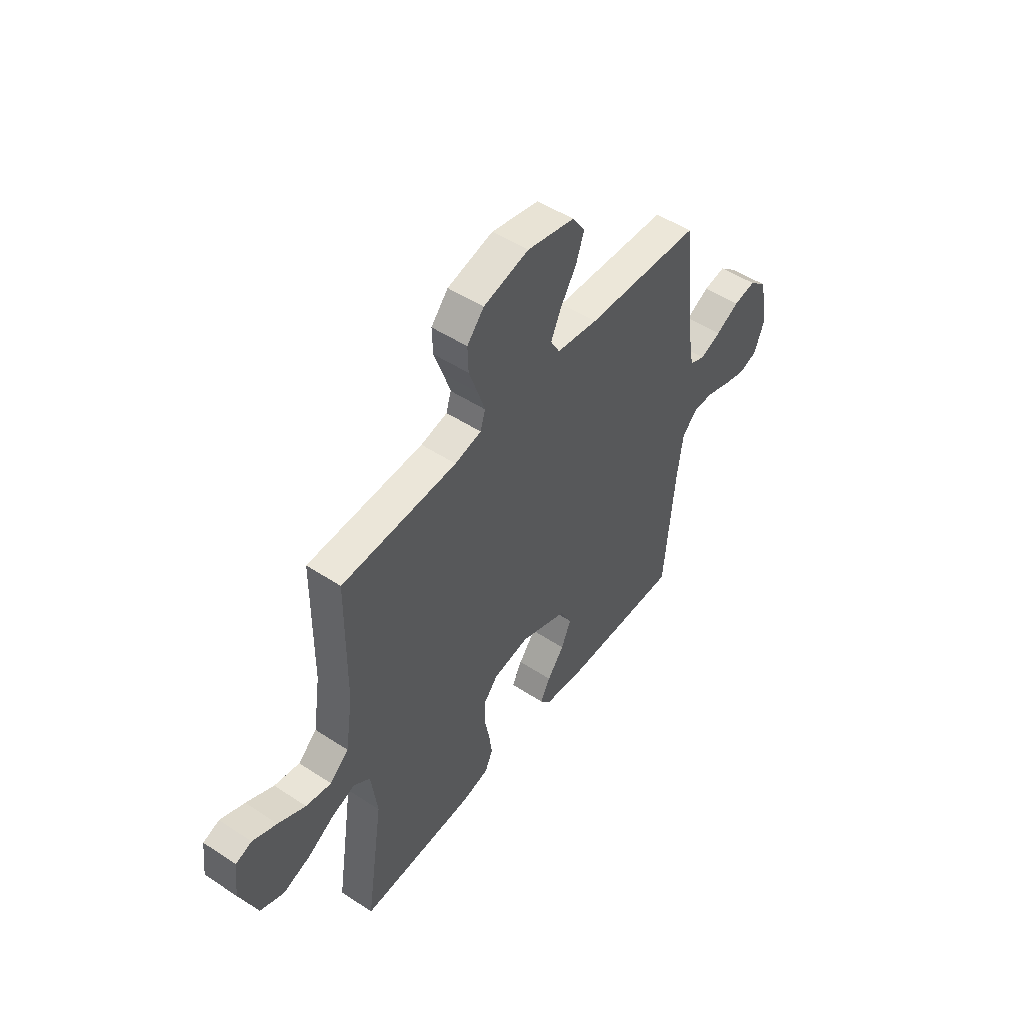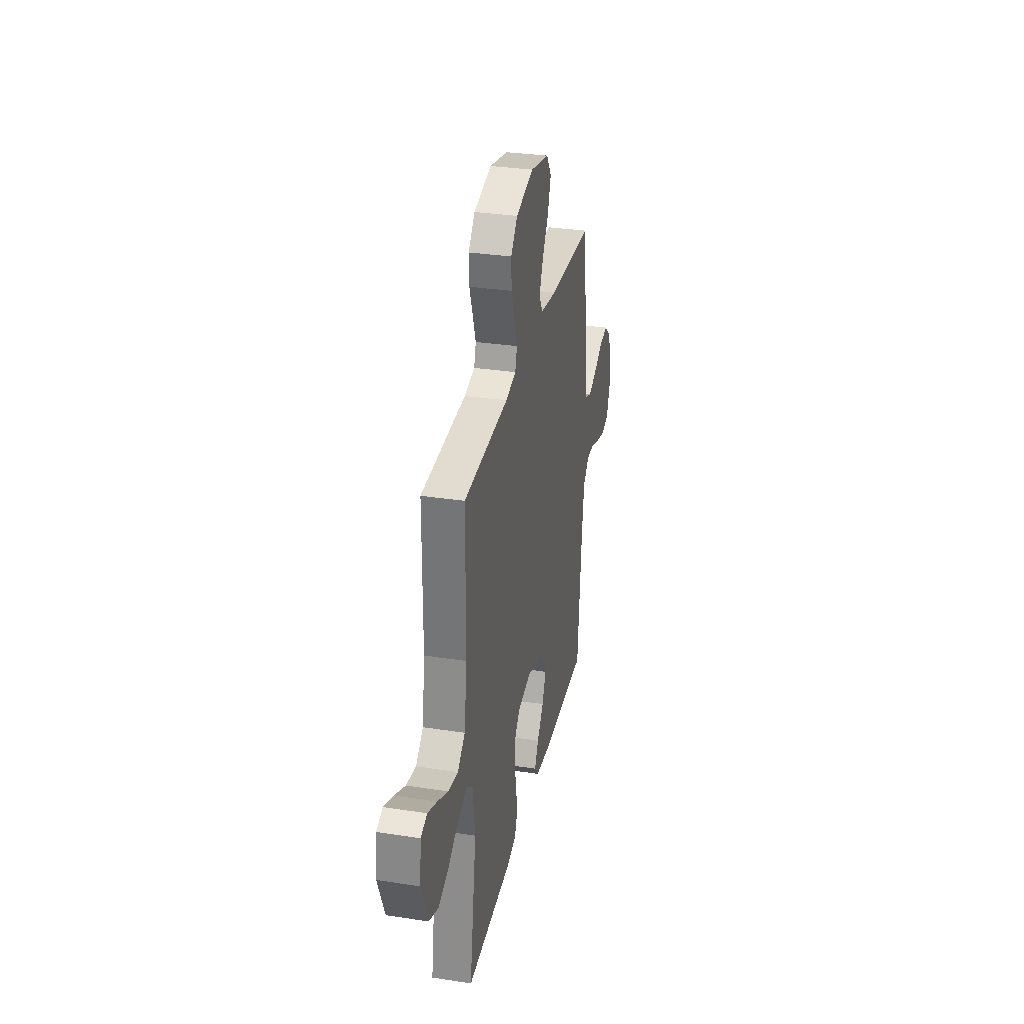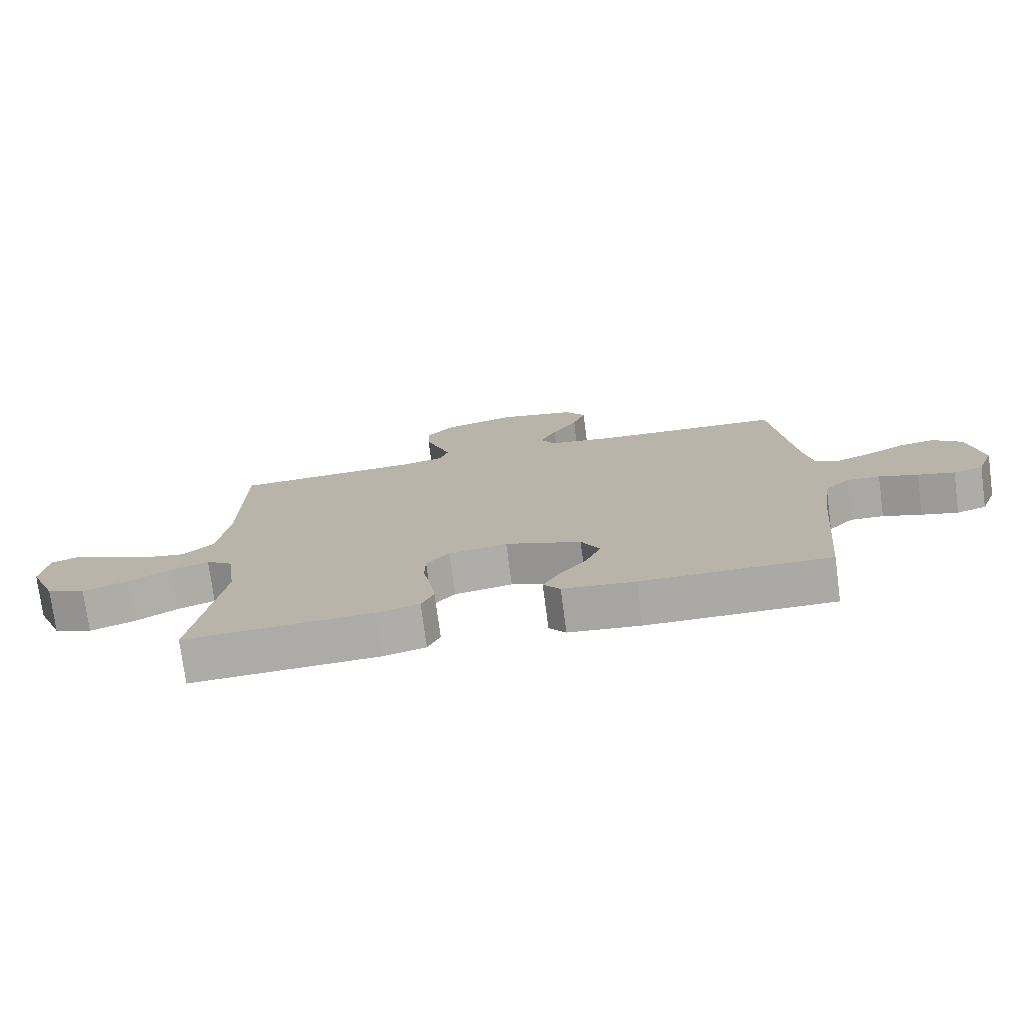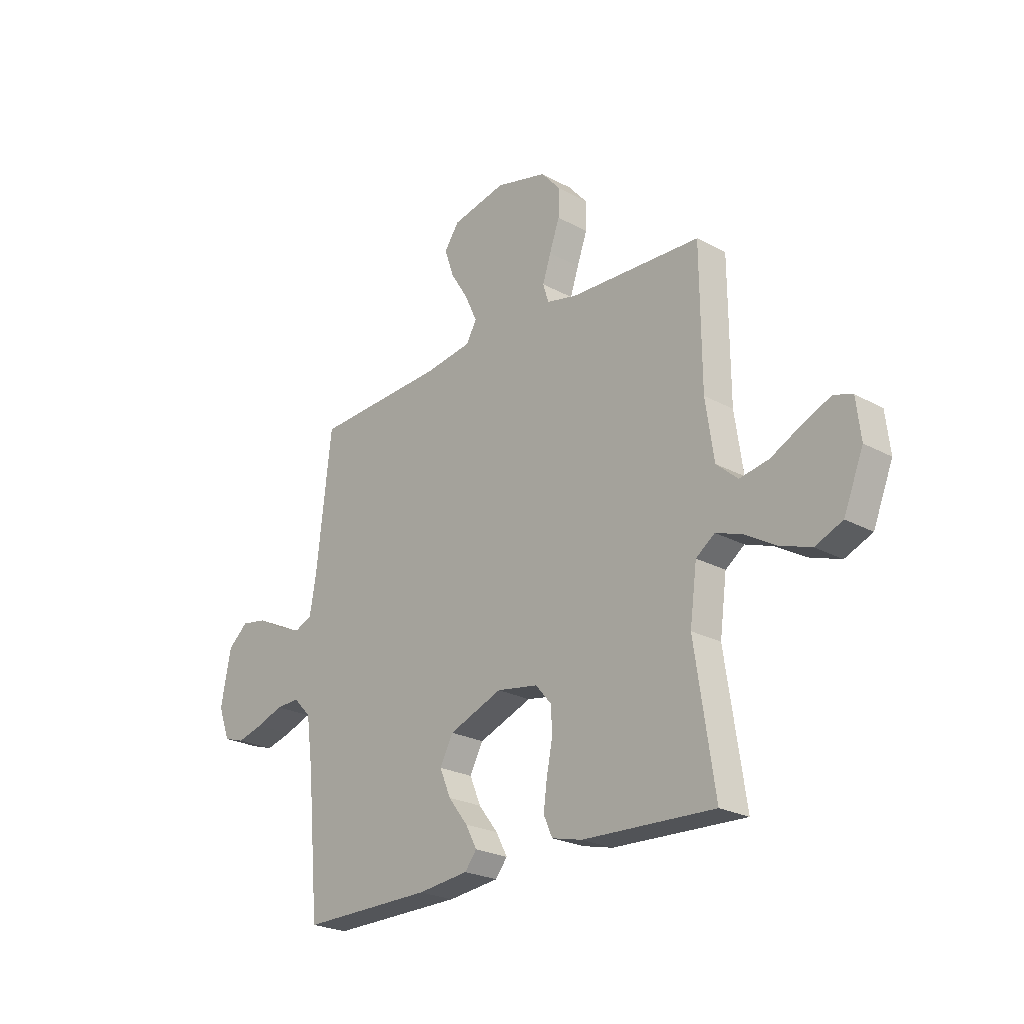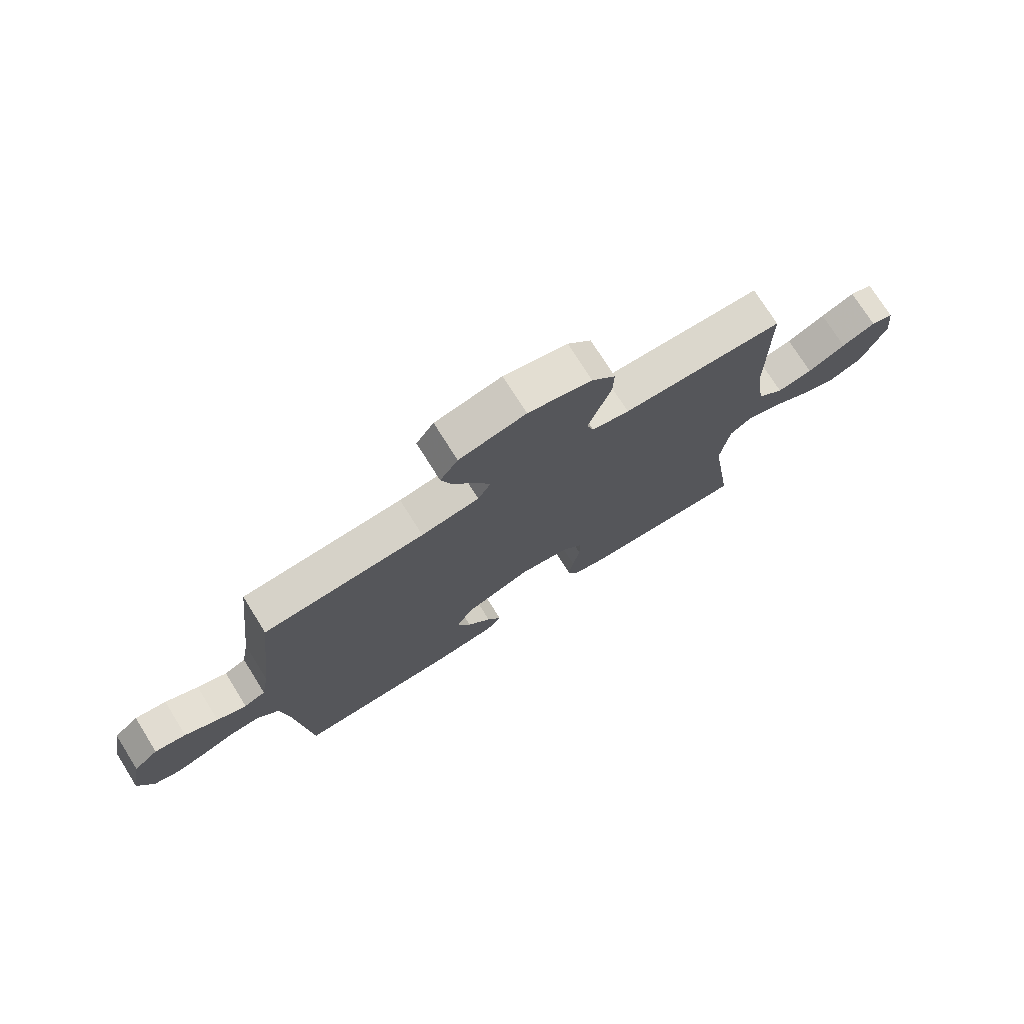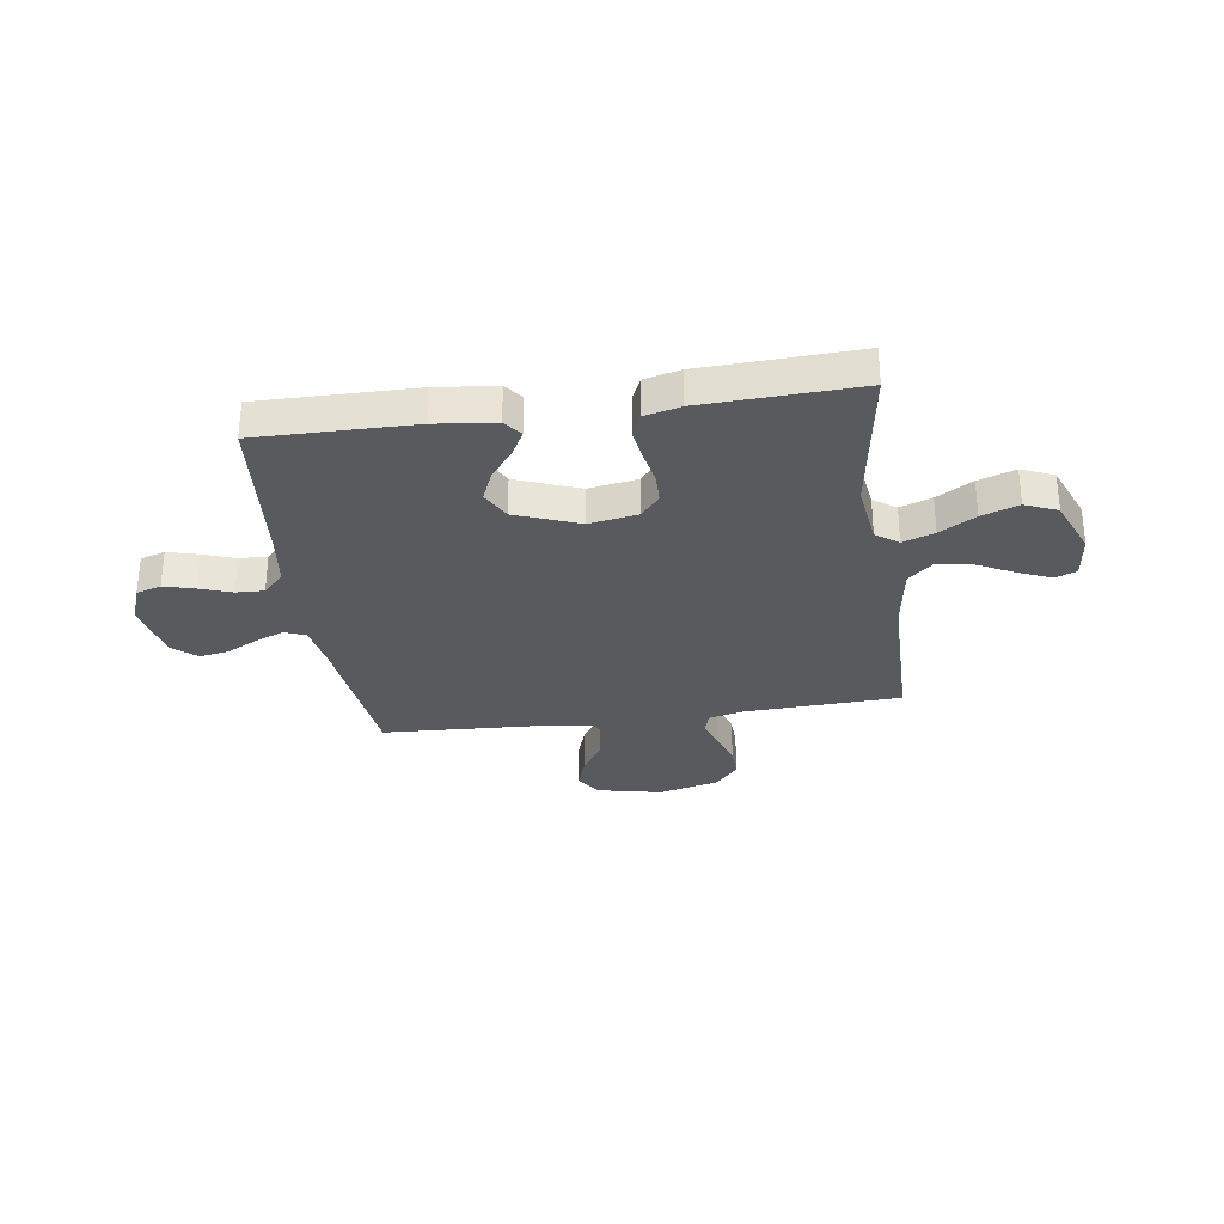
<metadata>
{"format":"obj","ext":"obj","renderer":"f3d","projection":"perspective","resolution":1024,"background":"white","views":[{"elev":50.0,"azim":-54.1,"up":"+Z"},{"elev":31.9,"azim":-77.8,"up":"+Z"},{"elev":-75.8,"azim":7.5,"up":"+Z"},{"elev":-23.9,"azim":-132.3,"up":"+Z"},{"elev":74.8,"azim":147.9,"up":"+Z"},{"elev":-30.6,"azim":-171.9,"up":"+Y"}]}
</metadata>
<code>
v 0.5 0.07 0.5
v 0.534 0.07 0.2
v 0.549 0.07 0.114
v 0.589 0.07 0.097
v 0.644 0.07 0.119
v 0.705 0.07 0.151
v 0.763 0.07 0.161
v 0.809 0.07 0.121
v 0.832 0.07 0
v 0.805 0.07 -0.072
v 0.757 0.07 -0.087
v 0.698 0.07 -0.071
v 0.636 0.07 -0.049
v 0.582 0.07 -0.047
v 0.542 0.07 -0.089
v 0.527 0.07 -0.2
v 0.5 0.07 -0.5
v 0.2 0.07 -0.497
v 0.084 0.07 -0.484
v 0.057 0.07 -0.45
v 0.083 0.07 -0.401
v 0.127 0.07 -0.344
v 0.152 0.07 -0.284
v 0.122 0.07 -0.227
v 0 0.07 -0.18
v -0.094 0.07 -0.196
v -0.131 0.07 -0.239
v -0.132 0.07 -0.299
v -0.119 0.07 -0.365
v -0.111 0.07 -0.425
v -0.131 0.07 -0.47
v -0.2 0.07 -0.487
v -0.5 0.07 -0.5
v -0.455 0.07 -0.2
v -0.471 0.07 -0.08
v -0.514 0.07 -0.049
v -0.575 0.07 -0.071
v -0.644 0.07 -0.112
v -0.715 0.07 -0.137
v -0.777 0.07 -0.111
v -0.822 0.07 0
v -0.812 0.07 0.087
v -0.77 0.07 0.102
v -0.707 0.07 0.075
v -0.636 0.07 0.039
v -0.57 0.07 0.027
v -0.521 0.07 0.07
v -0.502 0.07 0.2
v -0.5 0.07 0.5
v -0.2 0.07 0.513
v -0.131 0.07 0.529
v -0.118 0.07 0.571
v -0.137 0.07 0.628
v -0.16 0.07 0.693
v -0.162 0.07 0.755
v -0.118 0.07 0.806
v 0 0.07 0.836
v 0.124 0.07 0.809
v 0.157 0.07 0.76
v 0.136 0.07 0.698
v 0.095 0.07 0.632
v 0.068 0.07 0.573
v 0.092 0.07 0.531
v 0.2 0.07 0.515
v 0.5 0 0.5
v 0.534 0 0.2
v 0.549 0 0.114
v 0.589 0 0.097
v 0.644 0 0.119
v 0.705 0 0.151
v 0.763 0 0.161
v 0.809 0 0.121
v 0.832 0 0
v 0.805 0 -0.072
v 0.757 0 -0.087
v 0.698 0 -0.071
v 0.636 0 -0.049
v 0.582 0 -0.047
v 0.542 0 -0.089
v 0.527 0 -0.2
v 0.5 0 -0.5
v 0.2 0 -0.497
v 0.084 0 -0.484
v 0.057 0 -0.45
v 0.083 0 -0.401
v 0.127 0 -0.344
v 0.152 0 -0.284
v 0.122 0 -0.227
v 0 0 -0.18
v -0.094 0 -0.196
v -0.131 0 -0.239
v -0.132 0 -0.299
v -0.119 0 -0.365
v -0.111 0 -0.425
v -0.131 0 -0.47
v -0.2 0 -0.487
v -0.5 0 -0.5
v -0.455 0 -0.2
v -0.471 0 -0.08
v -0.514 0 -0.049
v -0.575 0 -0.071
v -0.644 0 -0.112
v -0.715 0 -0.137
v -0.777 0 -0.111
v -0.822 0 0
v -0.812 0 0.087
v -0.77 0 0.102
v -0.707 0 0.075
v -0.636 0 0.039
v -0.57 0 0.027
v -0.521 0 0.07
v -0.502 0 0.2
v -0.5 0 0.5
v -0.2 0 0.513
v -0.131 0 0.529
v -0.118 0 0.571
v -0.137 0 0.628
v -0.16 0 0.693
v -0.162 0 0.755
v -0.118 0 0.806
v 0 0 0.836
v 0.124 0 0.809
v 0.157 0 0.76
v 0.136 0 0.698
v 0.095 0 0.632
v 0.068 0 0.573
v 0.092 0 0.531
v 0.2 0 0.515
f 58 59 60 61
f 58 61 62
f 57 58 62
f 56 57 62
f 53 54 55 56
f 52 53 56 62
f 51 52 62 63
f 48 49 50
f 47 48 50 51
f 42 43 44 45
f 40 41 42 45
f 40 45 46
f 37 38 39 40
f 36 37 40 46
f 35 36 46 47
f 31 32 33 34
f 31 34 35
f 28 29 30 31
f 28 31 35 47
f 19 20 21 22
f 19 22 23
f 16 17 18 19
f 15 16 19 23
f 14 15 23 24
f 10 11 12 13
f 8 9 10 13
f 8 13 14
f 5 6 7 8
f 4 5 8 14
f 3 4 14 24
f 64 1 2
f 27 28 47 51
f 26 27 51 63
f 25 26 63 64
f 24 25 64
f 2 3 24 64
f 125 124 123 122
f 126 125 122
f 126 122 121
f 126 121 120
f 120 119 118 117
f 126 120 117 116
f 127 126 116 115
f 114 113 112
f 115 114 112 111
f 109 108 107 106
f 109 106 105 104
f 110 109 104
f 104 103 102 101
f 110 104 101 100
f 111 110 100 99
f 98 97 96 95
f 99 98 95
f 95 94 93 92
f 111 99 95 92
f 86 85 84 83
f 87 86 83
f 83 82 81 80
f 87 83 80 79
f 88 87 79 78
f 77 76 75 74
f 77 74 73 72
f 78 77 72
f 72 71 70 69
f 78 72 69 68
f 88 78 68 67
f 66 65 128
f 115 111 92 91
f 127 115 91 90
f 128 127 90 89
f 128 89 88
f 128 88 67 66
f 1 65 66 2
f 2 66 67 3
f 3 67 68 4
f 4 68 69 5
f 5 69 70 6
f 6 70 71 7
f 7 71 72 8
f 8 72 73 9
f 9 73 74 10
f 10 74 75 11
f 11 75 76 12
f 12 76 77 13
f 13 77 78 14
f 14 78 79 15
f 15 79 80 16
f 16 80 81 17
f 17 81 82 18
f 18 82 83 19
f 19 83 84 20
f 20 84 85 21
f 21 85 86 22
f 22 86 87 23
f 23 87 88 24
f 24 88 89 25
f 25 89 90 26
f 26 90 91 27
f 27 91 92 28
f 28 92 93 29
f 29 93 94 30
f 30 94 95 31
f 31 95 96 32
f 32 96 97 33
f 33 97 98 34
f 34 98 99 35
f 35 99 100 36
f 36 100 101 37
f 37 101 102 38
f 38 102 103 39
f 39 103 104 40
f 40 104 105 41
f 41 105 106 42
f 42 106 107 43
f 43 107 108 44
f 44 108 109 45
f 45 109 110 46
f 46 110 111 47
f 47 111 112 48
f 48 112 113 49
f 49 113 114 50
f 50 114 115 51
f 51 115 116 52
f 52 116 117 53
f 53 117 118 54
f 54 118 119 55
f 55 119 120 56
f 56 120 121 57
f 57 121 122 58
f 58 122 123 59
f 59 123 124 60
f 60 124 125 61
f 61 125 126 62
f 62 126 127 63
f 63 127 128 64
f 64 128 65 1

</code>
